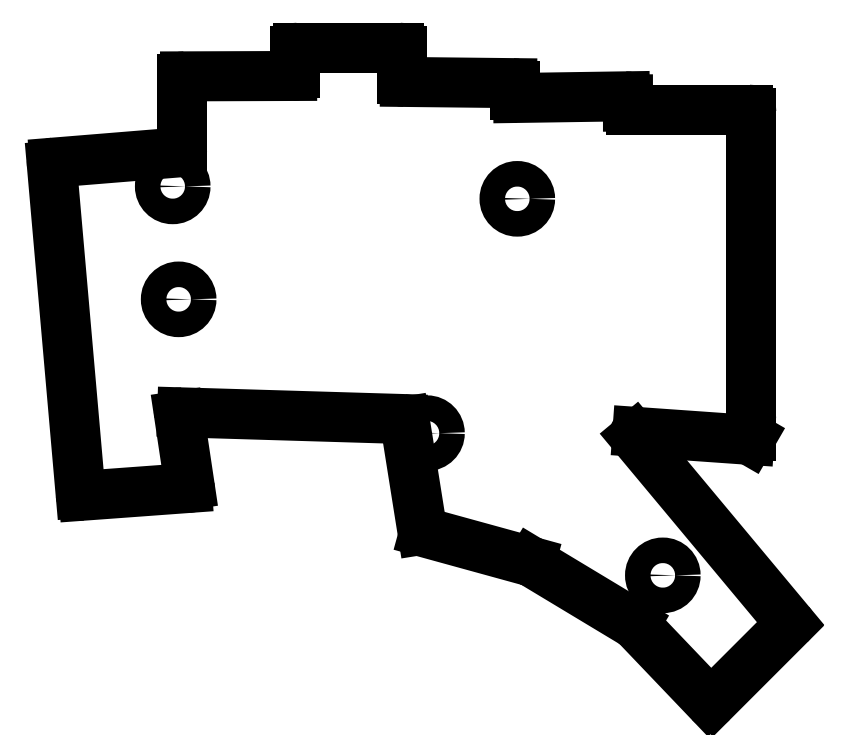
<metadata>
{"format":"dxf","ext":"dxf","renderer":"ezdxf+matplotlib","layout":"modelspace","background":"white","min_lineweight":24,"dpi":150}
</metadata>
<code>
0
SECTION
2
ENTITIES
0
LINE
8
0
10
91.88
20
-109.5
11
87.06
21
-54.45
0
LINE
8
0
10
87.52
20
-53.91
11
108.5
21
-52.2
0
LINE
8
0
10
109
20
-51.7
11
109
21
-39.91
0
LINE
8
0
10
109.5
20
-39.41
11
127.5
21
-39.35
0
LINE
8
0
10
128
20
-38.85
11
128
21
-35.09
0
LINE
8
0
10
128.5
20
-34.59
11
145.5
21
-34.59
0
LINE
8
0
10
146
20
-35.09
11
146
21
-39.85
0
LINE
8
0
10
146.5
20
-40.35
11
164.5
21
-40.54
0
LINE
8
0
10
165
20
-41.04
11
165
21
-42.54
0
LINE
8
0
10
165.5
20
-43.04
11
183.5
21
-42.77
0
LINE
8
0
10
184
20
-43.27
11
184
21
-44.51
0
LINE
8
0
10
204.4
20
-100.6
11
185.6
21
-99.23
0
LINE
8
0
10
185.1
20
-100.1
11
211.1
21
-131.1
0
LINE
8
0
10
211
20
-131.8
11
198.3
21
-144.6
0
LINE
8
0
10
197.6
20
-144.5
11
185.2
21
-131.6
0
LINE
8
0
10
185.1
20
-131.5
11
167.7
21
-121.1
0
LINE
8
0
10
167.6
20
-121
11
149.7
21
-116.1
0
LINE
8
0
10
149.3
20
-115.7
11
146.4
21
-97.47
0
LINE
8
0
10
146
20
-97.05
11
109
21
-95.94
0
LINE
8
0
10
108.5
20
-96.51
11
110.2
21
-108.1
0
LINE
8
0
10
109.8
20
-108.7
11
92.41
21
-109.9
0
LINE
8
0
10
184.5
20
-45.01
11
204.2
21
-45.01
0
LINE
8
0
10
204.7
20
-45.51
11
204.7
21
-99.88
0
LINE
8
0
10
204.7
20
-100.1
11
204.4
21
-100.6
0
ARC
8
0
10
87.56
20
-54.4
40
0.5
50
94.66
51
185
0
ARC
8
0
10
108.5
20
-51.7
40
0.5
50
274.7
51
0
0
ARC
8
0
10
109.5
20
-39.91
40
0.5
50
90.2
51
180
0
ARC
8
0
10
127.5
20
-38.85
40
0.5
50
270.2
51
0
0
ARC
8
0
10
128.5
20
-35.09
40
0.5
50
90
51
180
0
ARC
8
0
10
145.5
20
-35.09
40
0.5
50
0
51
90
0
ARC
8
0
10
146.5
20
-39.85
40
0.5
50
180
51
269.4
0
ARC
8
0
10
164.5
20
-41.04
40
0.5
50
0
51
89.38
0
ARC
8
0
10
165.5
20
-42.54
40
0.5
50
180
51
270.9
0
ARC
8
0
10
183.5
20
-43.27
40
0.5
50
0.02544
51
90.86
0
ARC
8
0
10
184.5
20
-44.51
40
0.5
50
180
51
270
0
ARC
8
0
10
204.2
20
-45.51
40
0.5
50
0
51
90
0
ARC
8
0
10
204.2
20
-99.88
40
0.5
50
330
51
0
0
ARC
8
0
10
185.5
20
-99.73
40
0.5
50
85.97
51
219.8
0
ARC
8
0
10
210.7
20
-131.5
40
0.5
50
315
51
39.83
0
ARC
8
0
10
197.9
20
-144.2
40
0.5
50
223.7
51
315
0
ARC
8
0
10
184.9
20
-132
40
0.5
50
43.68
51
58.94
0
ARC
8
0
10
167.5
20
-121.5
40
0.5
50
58.94
51
74.62
0
ARC
8
0
10
149.8
20
-115.6
40
0.5
50
189
51
254.6
0
ARC
8
0
10
146
20
-97.55
40
0.5
50
9.042
51
88.28
0
ARC
8
0
10
109
20
-96.44
40
0.5
50
88.28
51
188.5
0
ARC
8
0
10
109.7
20
-108.2
40
0.5
50
274.2
51
8.531
0
ARC
8
0
10
92.38
20
-109.4
40
0.5
50
185
51
274.2
0
CIRCLE
8
0
10
107.4
20
-57.92
40
2.15
0
CIRCLE
8
0
10
108.4
20
-76.92
40
2.15
0
CIRCLE
8
0
10
165.4
20
-60.01
40
2.15
0
CIRCLE
8
0
10
150.2
20
-99.43
40
2.15
0
CIRCLE
8
0
10
189.8
20
-123.4
40
2.15
0
ENDSEC
0
EOF

</code>
